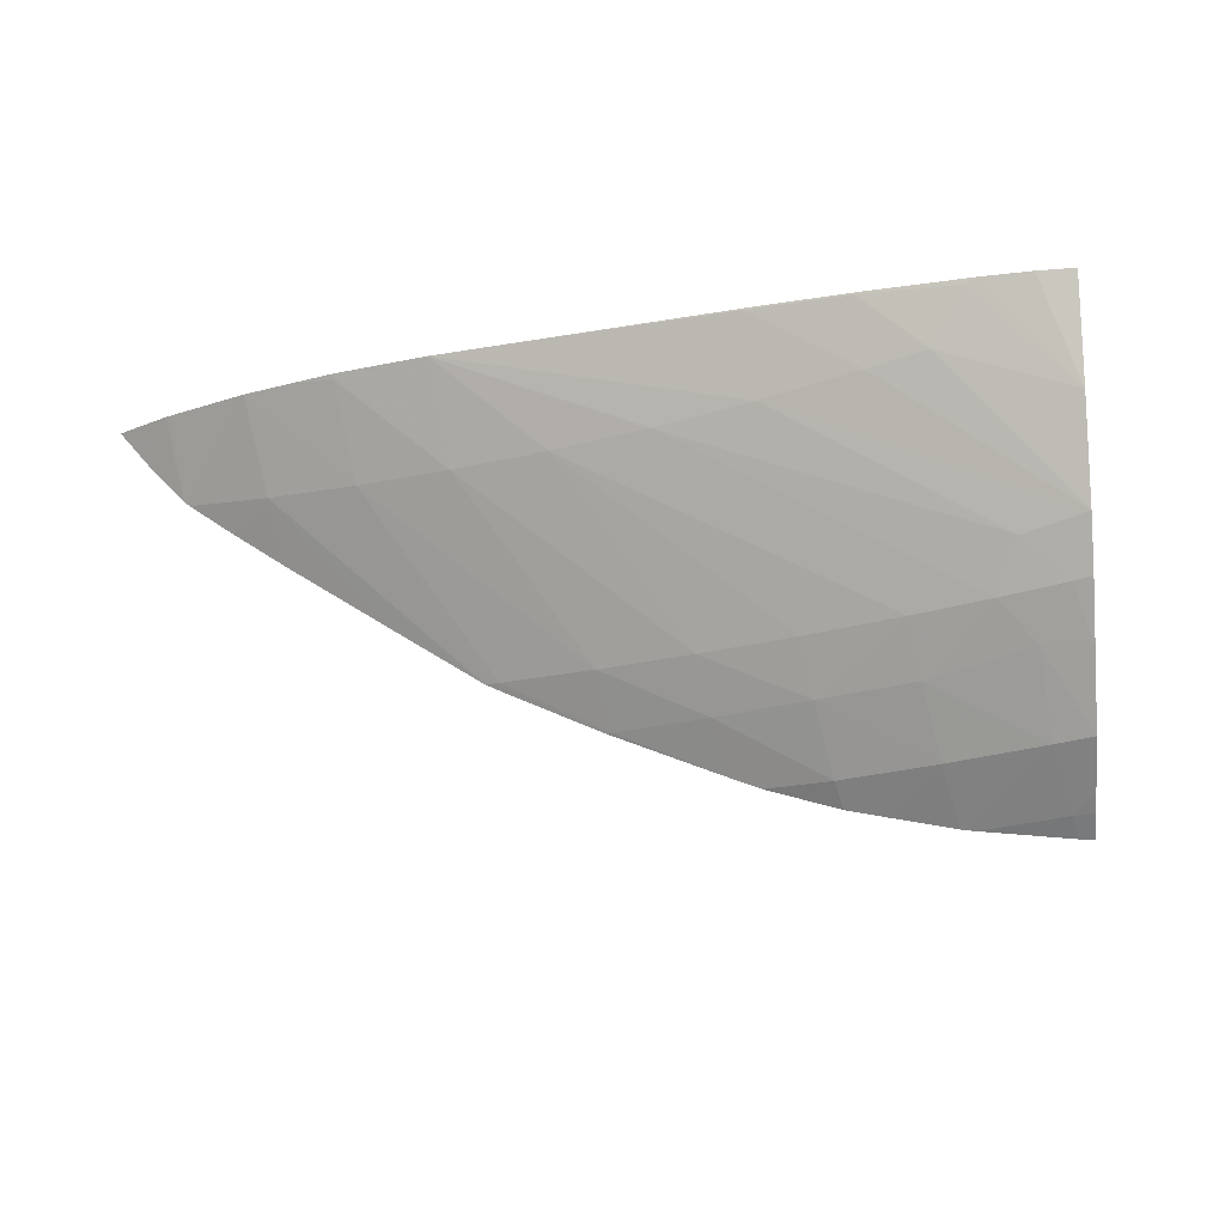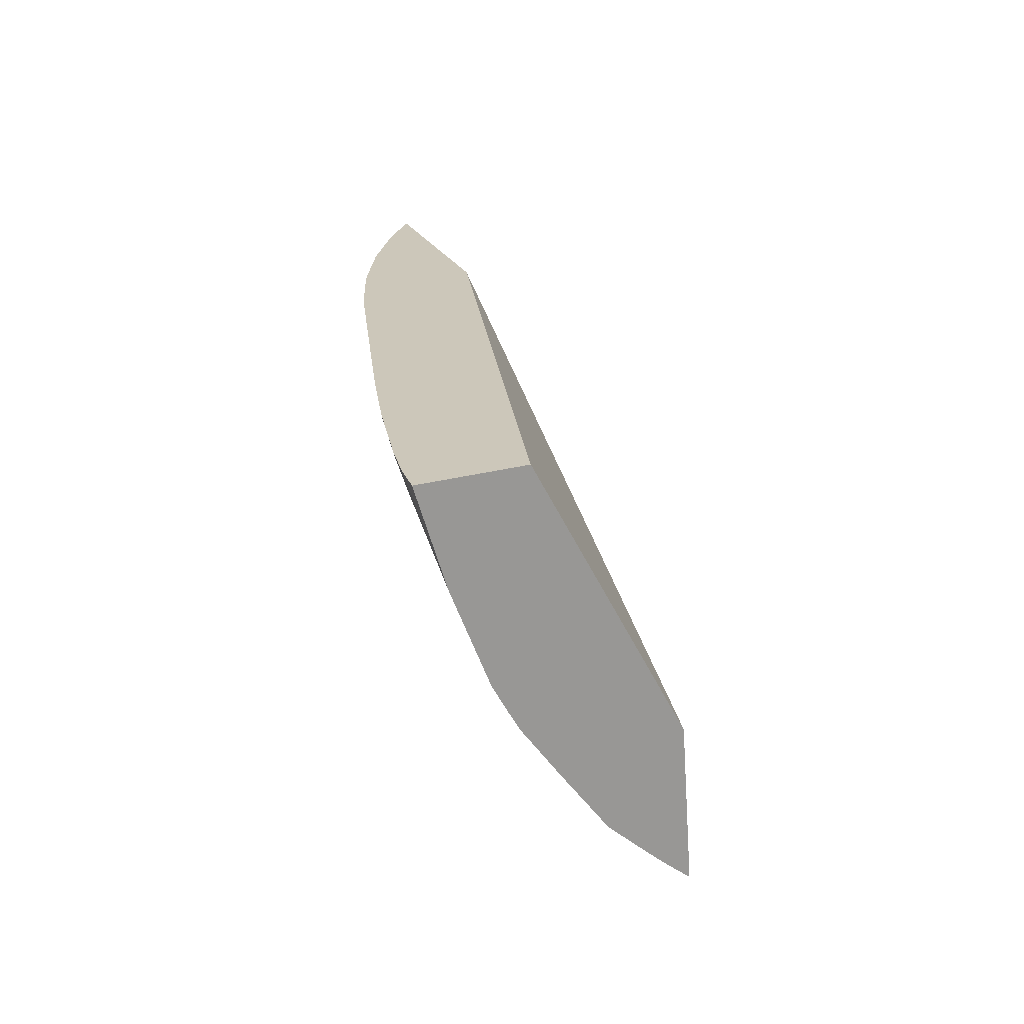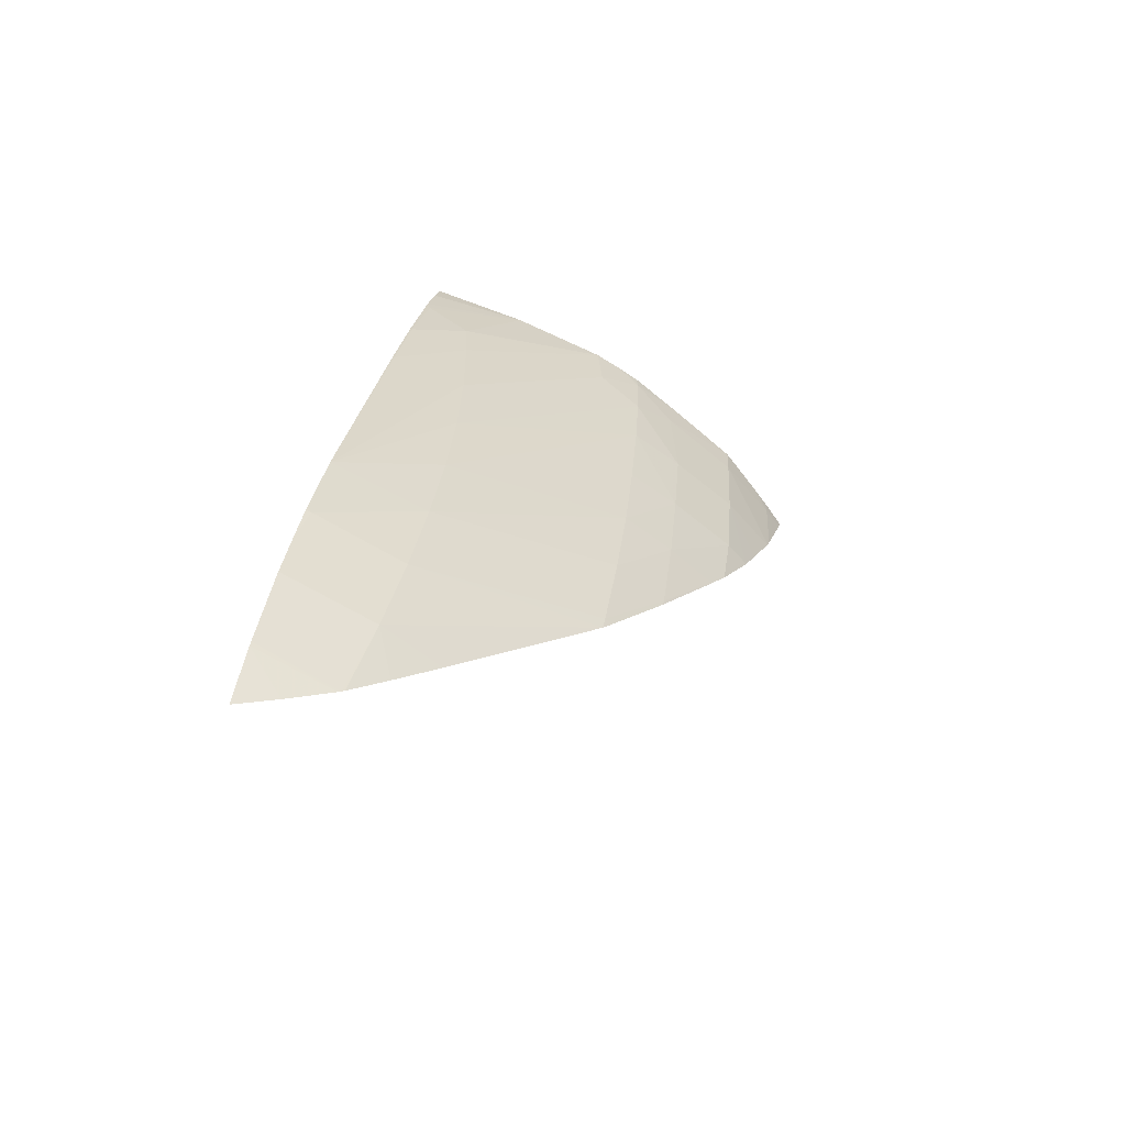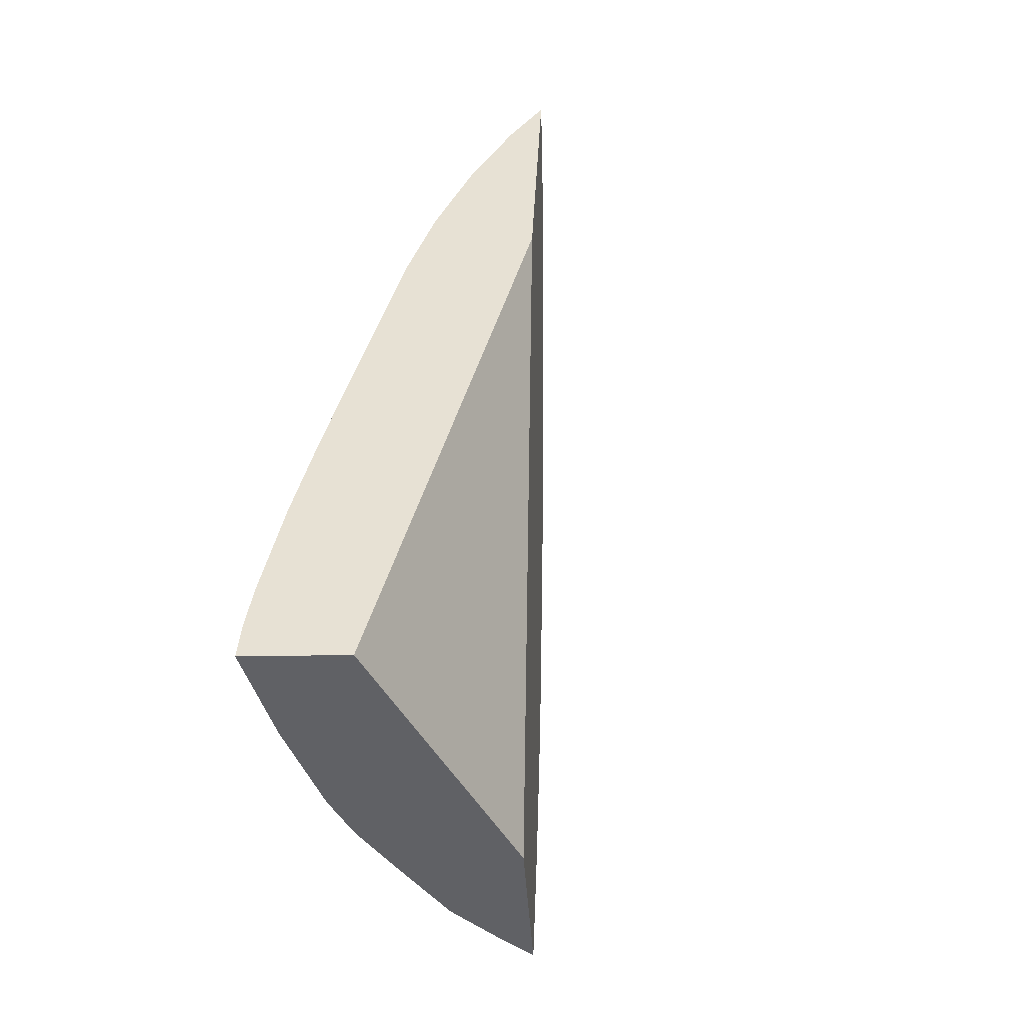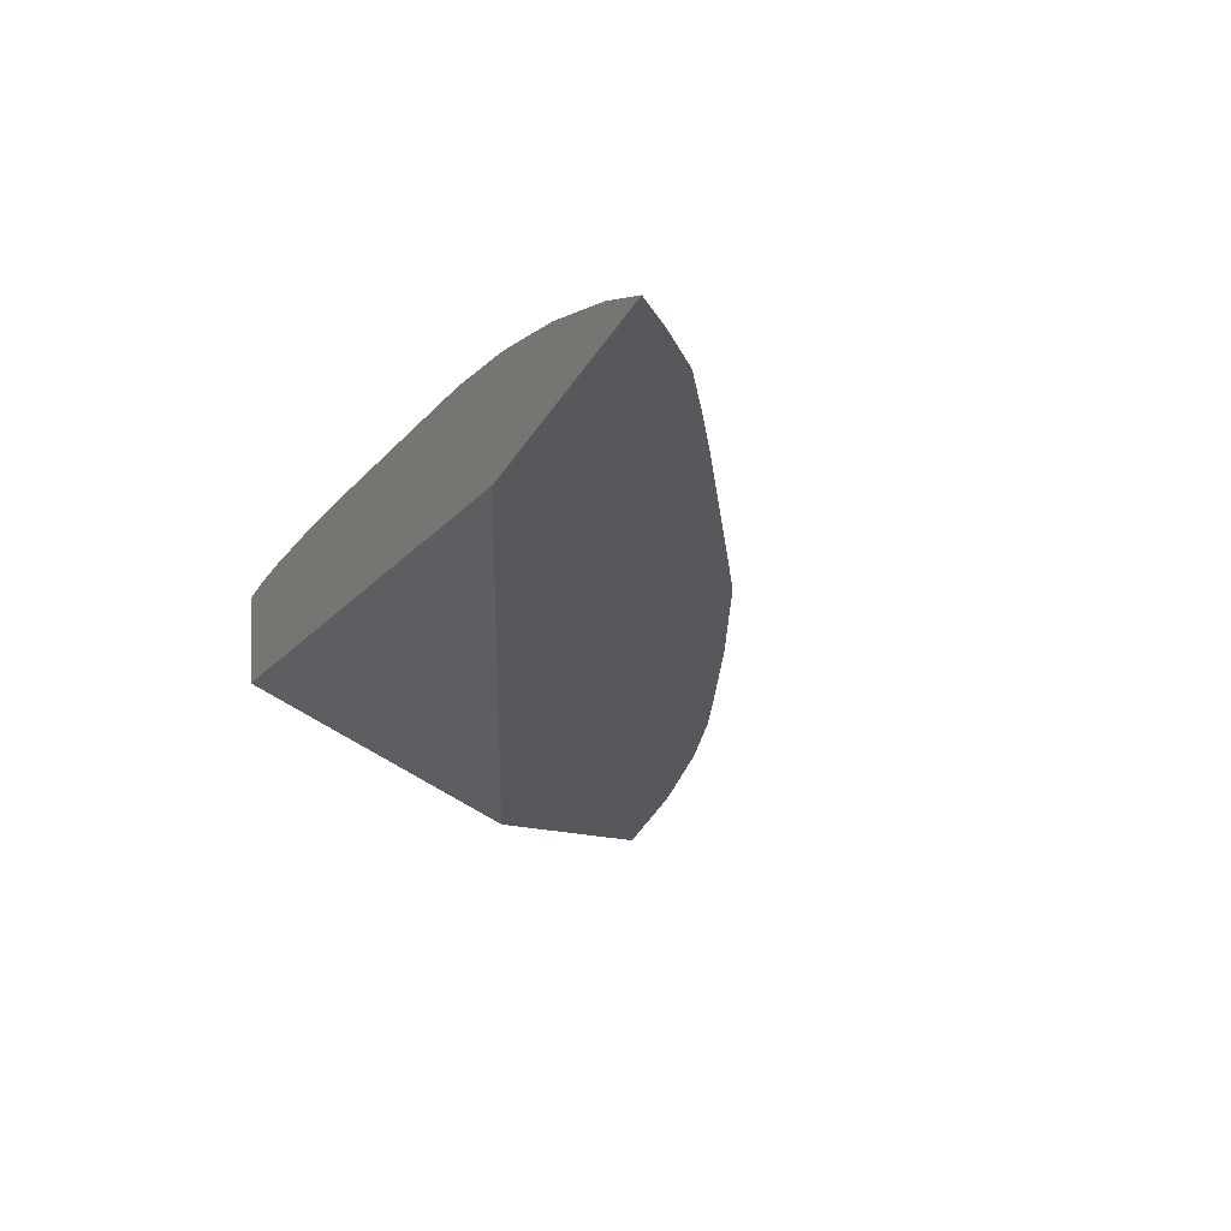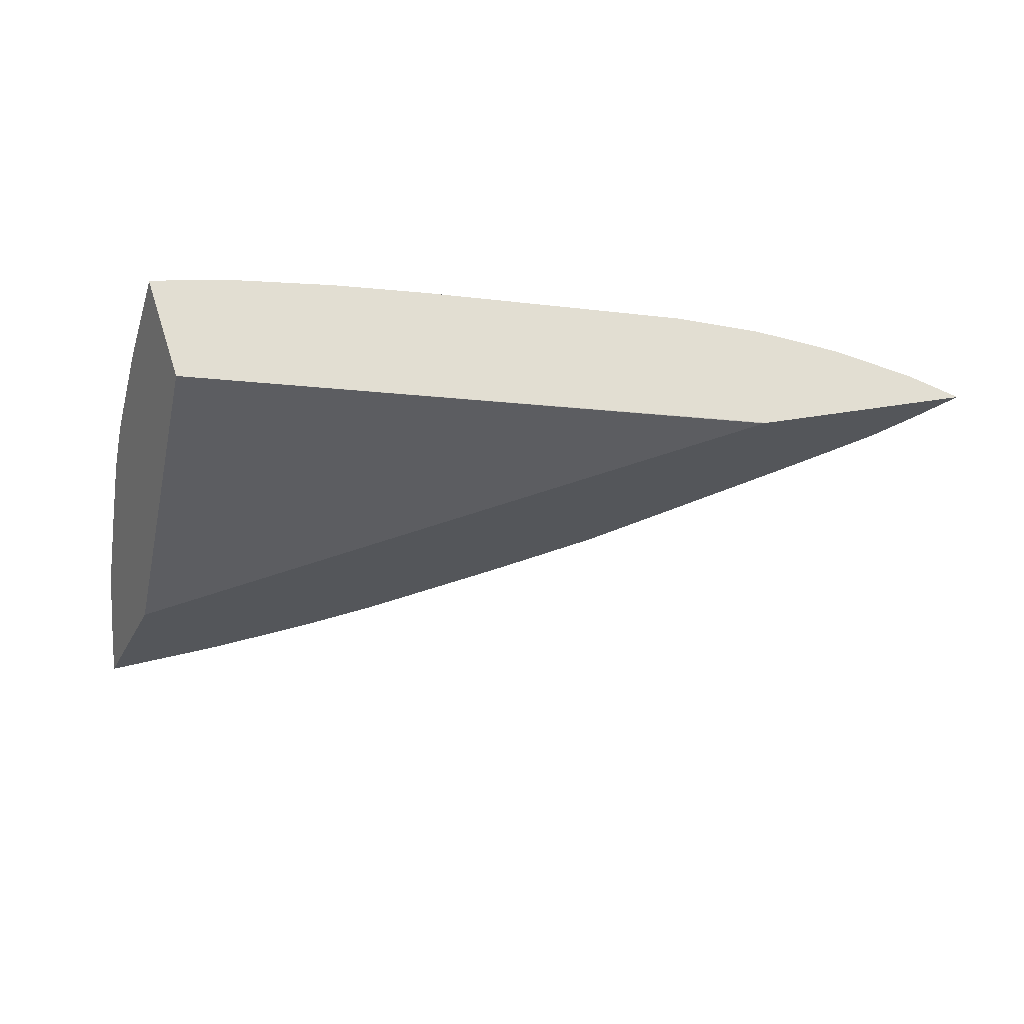
<metadata>
{"format":"obj","ext":"obj","renderer":"f3d","projection":"perspective","resolution":1024,"background":"white","views":[{"elev":-21.6,"azim":23.7,"up":"+Y"},{"elev":21.8,"azim":90.1,"up":"+Y"},{"elev":32.0,"azim":-82.7,"up":"+Z"},{"elev":43.1,"azim":110.5,"up":"+Y"},{"elev":-11.1,"azim":-116.7,"up":"+Z"},{"elev":-23.0,"azim":157.3,"up":"+Z"}]}
</metadata>
<code>
v -0.0324 0.01504 0.05521
v -0.03271 0.01511 0.05423
v -0.03274 0.01504 0.0553
v -0.03248 0.01407 0.05492
v -0.03312 0.0124 0.05283
v -0.03901 0.01511 0.05492
v -0.03904 0.01511 0.05492
v -0.03319 0.01504 0.0554
v -0.03332 0.01499 0.05541
v -0.03367 0.0145 0.05531
v -0.03257 0.01312 0.05457
v -0.03313 0.01084 0.05272
v -0.04158 0.01508 0.05574
v -0.03421 0.01503 0.05557
v -0.03423 0.01501 0.05557
v -0.03423 0.01441 0.05536
v -0.03283 0.01262 0.05433
v -0.03262 0.01284 0.05442
v -0.03519 0.01427 0.05542
v -0.0332 0.013 0.05459
v -0.03307 0.01101 0.05294
v -0.03327 0.01085 0.05277
v -0.04131 0.01473 0.05563
v -0.04096 0.01506 0.05589
v -0.03423 0.01503 0.05558
v -0.03519 0.01503 0.0557
v -0.03519 0.01501 0.0557
v -0.0332 0.01219 0.05407
v -0.03275 0.01216 0.05397
v -0.03265 0.01265 0.05431
v -0.03347 0.01255 0.05438
v -0.03809 0.01503 0.05603
v -0.03615 0.01418 0.05547
v -0.03302 0.01115 0.0531
v -0.03327 0.011 0.05297
v -0.0341 0.01094 0.05304
v -0.04096 0.01434 0.05549
v -0.04091 0.01506 0.0559
v -0.0373 0.01503 0.05594
v -0.03327 0.01148 0.05354
v -0.03289 0.01152 0.0535
v -0.03423 0.01202 0.05408
v -0.03423 0.0125 0.05441
v -0.03898 0.01503 0.05606
v -0.03808 0.01411 0.05555
v -0.03712 0.01412 0.05552
v -0.03419 0.01096 0.05307
v -0.04094 0.01432 0.05548
v -0.04008 0.01505 0.05601
v -0.03423 0.01141 0.0536
v -0.03423 0.01096 0.05309
v -0.03519 0.01197 0.05412
v -0.03519 0.01245 0.05444
v -0.03904 0.01503 0.05606
v -0.03904 0.01498 0.05604
v -0.03904 0.01413 0.05556
v -0.03712 0.01241 0.05449
v -0.03615 0.01242 0.05447
v -0.04091 0.0143 0.05547
v -0.04 0.01419 0.05553
v -0.04002 0.01504 0.05602
v -0.03519 0.01137 0.05364
v -0.03519 0.01117 0.05341
v -0.03483 0.01109 0.05329
v -0.03615 0.01194 0.05412
v -0.03952 0.01504 0.05604
v -0.03823 0.01243 0.05447
v -0.03808 0.01243 0.05448
v -0.03712 0.01193 0.05411
v -0.04051 0.014 0.05532
v -0.04 0.01364 0.05513
v -0.03904 0.01298 0.05477
v -0.03615 0.0115 0.05374
v -0.03587 0.01138 0.05364
v -0.03808 0.01236 0.05442
v -0.03718 0.01193 0.0541
f 1 2 7
f 1 7 13
f 1 13 24
f 1 24 38
f 1 38 49
f 1 49 61
f 1 61 66
f 1 66 54
f 1 54 44
f 1 44 32
f 1 32 39
f 1 39 26
f 1 26 25
f 1 25 14
f 1 14 8
f 1 8 3
f 1 3 4
f 1 4 11
f 1 11 18
f 1 18 30
f 1 30 29
f 1 29 41
f 1 41 34
f 1 34 21
f 1 21 12
f 1 12 5
f 1 5 2
f 2 5 6
f 2 6 7
f 3 8 4
f 4 8 9
f 4 9 10
f 4 10 11
f 5 12 22
f 5 22 36
f 5 36 47
f 5 47 51
f 5 51 64
f 5 64 63
f 5 63 74
f 5 74 73
f 5 73 76
f 5 76 75
f 5 75 67
f 5 67 72
f 5 72 71
f 5 71 70
f 5 70 59
f 5 59 48
f 5 48 37
f 5 37 23
f 5 23 13
f 5 13 7
f 5 7 6
f 8 14 15
f 8 15 9
f 9 15 10
f 10 15 16
f 10 16 11
f 11 17 18
f 11 16 19
f 11 19 20
f 11 20 17
f 12 21 22
f 13 23 24
f 14 25 15
f 15 25 26
f 15 26 27
f 15 27 16
f 16 27 19
f 17 28 29
f 17 29 30
f 17 30 18
f 17 20 31
f 17 31 28
f 19 27 32
f 19 32 33
f 19 33 20
f 20 33 31
f 21 34 35
f 21 35 22
f 22 35 36
f 23 37 24
f 24 37 38
f 26 39 27
f 27 39 32
f 28 40 41
f 28 41 29
f 28 31 42
f 28 42 40
f 31 43 42
f 31 33 43
f 32 44 45
f 32 45 46
f 32 46 33
f 33 46 43
f 34 41 35
f 35 41 40
f 35 40 47
f 35 47 36
f 37 48 38
f 38 48 49
f 40 42 50
f 40 50 51
f 40 51 47
f 42 43 52
f 42 52 50
f 43 53 52
f 43 46 53
f 44 54 55
f 44 55 45
f 45 55 56
f 45 56 57
f 45 57 58
f 45 58 46
f 46 58 53
f 48 59 60
f 48 60 61
f 48 61 49
f 50 52 62
f 50 62 63
f 50 63 64
f 50 64 51
f 52 53 58
f 52 58 65
f 52 65 62
f 54 66 55
f 55 66 56
f 56 66 61
f 56 61 60
f 56 60 67
f 56 67 68
f 56 68 57
f 57 68 69
f 57 69 65
f 57 65 58
f 59 70 60
f 60 70 71
f 60 71 72
f 60 72 67
f 62 65 73
f 62 73 74
f 62 74 63
f 65 69 73
f 67 75 68
f 68 75 76
f 68 76 69
f 69 76 73

</code>
